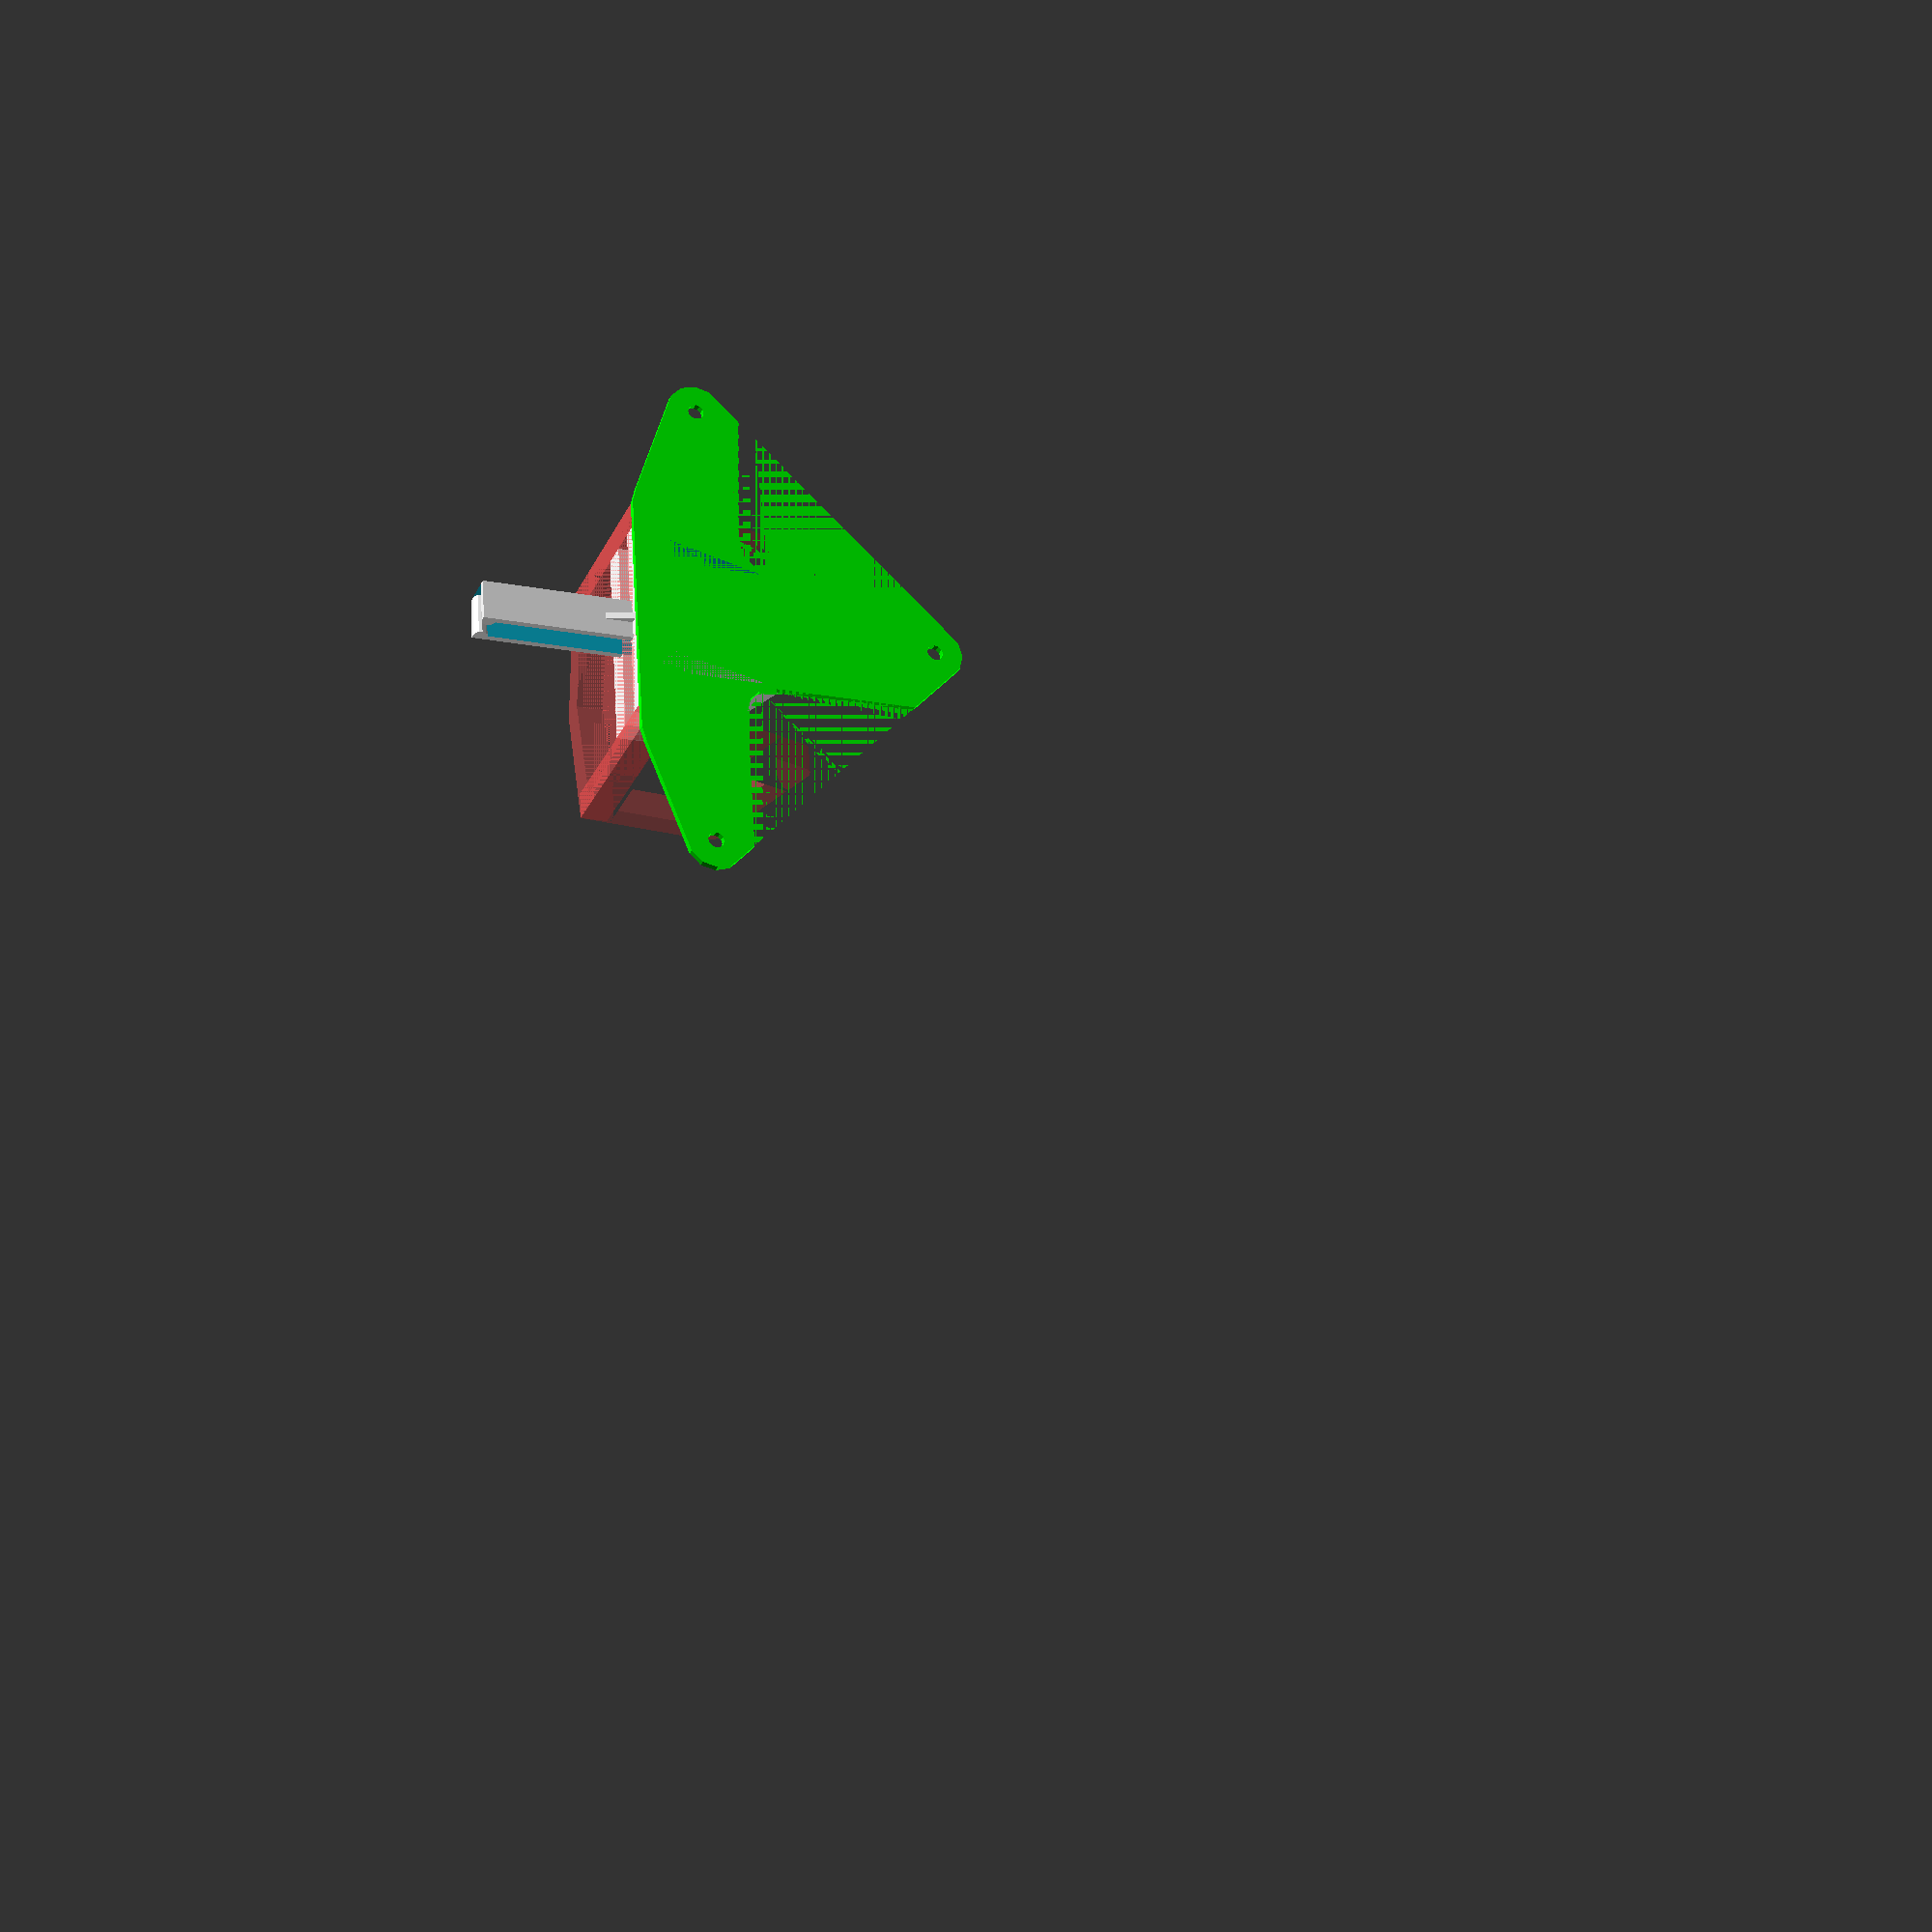
<openscad>
$fn = 12;

union() {
	translate(v = [0, -3, 0]) {
		union() {
			translate(v = [0, 2, 0.5000000000]) {
				rotate(a = [0, 0, 180]) {
					union() {
						translate(v = [-7.3000000000, 0, 0]) {
							cube(size = [14.6000000000, 2, 1.1150000000]);
						}
						translate(v = [-1.5000000000, 0, 0.6150000000]) {
							union() {
								difference() {
									cube(size = [3, 13.0900000000, 3.0000000000]);
									translate(v = [0, 0.5000000000, 0.5000000000]) {
										cube(size = [5, 13.0900000000, 2]);
									}
								}
								translate(v = [0, 12.5900000000, 2.5000000000]) {
									rotate(a = [0, 90, 0]) {
										cylinder(h = 3, r = 0.5000000000);
									}
								}
								translate(v = [0, 12.5900000000, 0.5000000000]) {
									rotate(a = [0, 90, 0]) {
										cylinder(h = 3, r = 0.5000000000);
									}
								}
								translate(v = [1.2500000000, 4, 0]) {
									rotate(a = [0, 180, 180]) {
										polyhedron(faces = [[0, 1, 2, 3], [5, 4, 3, 2], [0, 4, 5, 1], [0, 3, 4], [5, 2, 1]], points = [[0, 0, 0], [0.5000000000, 0, 0], [0.5000000000, 2, 0], [0, 2, 0], [0, 2, 0.6150000000], [0.5000000000, 2, 0.6150000000]]);
									}
								}
								translate(v = [1.7500000000, 4, 3.0000000000]) {
									rotate(a = [0, 0, 180]) {
										polyhedron(faces = [[0, 1, 2, 3], [5, 4, 3, 2], [0, 4, 5, 1], [0, 3, 4], [5, 2, 1]], points = [[0, 0, 0], [0.5000000000, 0, 0], [0.5000000000, 2, 0], [0, 2, 0], [0, 2, 1.5000000000], [0.5000000000, 2, 1.5000000000]]);
									}
								}
							}
						}
						translate(v = [-7.3000000000, 0, 3.1150000000]) {
							cube(size = [14.6000000000, 2, 2]);
						}
					}
				}
			}
			translate(v = [0, 11, 0.5000000000]) {
				translate(v = [-4.5300000000, 0, 0]) {
					difference() {
						rotate(a = [110, 0, 0]) {
							difference() {
								union() {
									translate(v = [0.5000000000, 0.5000000000, 0]) {
										minkowski() {
											difference() {
												difference() {
													translate(v = [0, 0, 0]) {
														cube(size = [8.0600000000, 12.0863946164, 0.7500000000]);
													}
													translate(v = [4.0300000000, 8.5563946164, 0]) {
														cylinder(h = 1.5000000000, r = 4.0300000000);
													}
												}
												translate(v = [4.0300000000, 14.0863946164, 0]) {
													rotate(a = [0, 0, 45]) {
														cube(center = true, size = [8.0600000000, 8.0600000000, 8.0600000000]);
													}
												}
											}
											cylinder(h = 0.7500000000, r = 0.5000000000);
										}
									}
									translate(v = [0, 0, 0]) {
										cube(size = [9.0600000000, 2, 10]);
									}
								}
								rotate(a = [-20, 0, 0]) {
									translate(v = [0, -20, 0]) {
										cube(size = [9.0600000000, 20, 20]);
									}
								}
							}
						}
						translate(v = [3.0300000000, -500, 2]) {
							cube(size = [3, 1000, 1000]);
						}
					}
				}
			}
			translate(v = [0, 0, 0]) {
				translate(v = [0, 0, 0.5000000000]) {
					#rotate(a = [90, 0, 180]) {
						union() {
							difference() {
								hull() {
									translate(v = [0, 6.9542764379, 1.0000000000]) {
										cube(center = true, size = [18.6000000000, 13.9085528757, 2]);
									}
									translate(v = [0, 14.9085528757, 0]) {
										cylinder(h = 2, r = 1.0000000000);
									}
								}
								translate(v = [0, 0, 0]) {
									color(c = [0, 0, 1]) {
										hull() {
											translate(v = [0, 5.9542764379, 1.0000000000]) {
												cube(center = true, size = [16.6000000000, 11.9085528757, 2]);
											}
											translate(v = [0, 12.9085528757, 0]) {
												cylinder(h = 2, r = 1.0000000000);
											}
										}
									}
								}
							}
							translate(v = [8.3000000000, 0, 0]) {
								intersection() {
									hull() {
										color(c = [1, 0, 0]) {
											translate(v = [0, 6.9542764379, 1.0000000000]) {
												cube(center = true, size = [2, 13.9085528757, 2]);
											}
										}
										translate(v = [-1.0000000000, 13.9085528757, 10]) {
											rotate(a = [0, 90, 0]) {
												cylinder(h = 2, r = 1.0000000000);
											}
										}
										translate(v = [-1.0000000000, 3.4771382189, 13]) {
											rotate(a = [0, 90, 0]) {
												cylinder(h = 2, r = 1.0000000000);
											}
										}
										translate(v = [0, 1.0000000000, 3.0000000000]) {
											cube(center = true, size = [2, 2, 6.0000000000]);
										}
									}
									minkowski() {
										difference() {
											translate(v = [-1.0000000000, -2, -2]) {
												cube(size = [2, 100, 100]);
											}
											hull() {
												color(c = [1, 0, 0]) {
													translate(v = [0, 6.9542764379, 1.0000000000]) {
														cube(center = true, size = [2, 13.9085528757, 2]);
													}
												}
												translate(v = [-1.0000000000, 13.9085528757, 10]) {
													rotate(a = [0, 90, 0]) {
														cylinder(h = 2, r = 1.0000000000);
													}
												}
												translate(v = [-1.0000000000, 3.4771382189, 13]) {
													rotate(a = [0, 90, 0]) {
														cylinder(h = 2, r = 1.0000000000);
													}
												}
												translate(v = [0, 1.0000000000, 3.0000000000]) {
													cube(center = true, size = [2, 2, 6.0000000000]);
												}
											}
										}
										sphere(r = 2);
									}
								}
							}
							translate(v = [-8.3000000000, 0, 0]) {
								intersection() {
									hull() {
										color(c = [1, 0, 0]) {
											translate(v = [0, 6.9542764379, 1.0000000000]) {
												cube(center = true, size = [2, 13.9085528757, 2]);
											}
										}
										translate(v = [-1.0000000000, 13.9085528757, 10]) {
											rotate(a = [0, 90, 0]) {
												cylinder(h = 2, r = 1.0000000000);
											}
										}
										translate(v = [-1.0000000000, 3.4771382189, 13]) {
											rotate(a = [0, 90, 0]) {
												cylinder(h = 2, r = 1.0000000000);
											}
										}
										translate(v = [0, 1.0000000000, 3.0000000000]) {
											cube(center = true, size = [2, 2, 6.0000000000]);
										}
									}
									minkowski() {
										difference() {
											translate(v = [-1.0000000000, -2, -2]) {
												cube(size = [2, 100, 100]);
											}
											hull() {
												color(c = [1, 0, 0]) {
													translate(v = [0, 6.9542764379, 1.0000000000]) {
														cube(center = true, size = [2, 13.9085528757, 2]);
													}
												}
												translate(v = [-1.0000000000, 13.9085528757, 10]) {
													rotate(a = [0, 90, 0]) {
														cylinder(h = 2, r = 1.0000000000);
													}
												}
												translate(v = [-1.0000000000, 3.4771382189, 13]) {
													rotate(a = [0, 90, 0]) {
														cylinder(h = 2, r = 1.0000000000);
													}
												}
												translate(v = [0, 1.0000000000, 3.0000000000]) {
													cube(center = true, size = [2, 2, 6.0000000000]);
												}
											}
										}
										sphere(r = 2);
									}
								}
							}
						}
					}
				}
			}
		}
	}
	rotate(a = [0, 0, 0]) {
		color(c = [0, 1, 0]) {
			translate(v = [0, 2.1600000000, 0]) {
				difference() {
					difference() {
						difference() {
							difference() {
								difference() {
									hull() {
										translate(v = [0, 17.6776695297, 0]) {
											cylinder(h = 0.5000000000, r = 2.1600000000);
										}
										translate(v = [-17.6776695297, 0, 0]) {
											cylinder(h = 0.5000000000, r = 2.1600000000);
										}
										translate(v = [17.6776695297, 0, 0]) {
											cylinder(h = 0.5000000000, r = 2.1600000000);
										}
										translate(v = [9.3000000000, -3, 0]) {
											cylinder(h = 0.5000000000, r = 2.1600000000);
										}
										translate(v = [-9.3000000000, -3, 0]) {
											cylinder(h = 0.5000000000, r = 2.1600000000);
										}
									}
									translate(v = [0, 17.6776695297, -1]) {
										cylinder(h = 102, r = 0.6000000000);
									}
								}
								translate(v = [-17.6776695297, 0, -1]) {
									cylinder(h = 102, r = 0.6000000000);
								}
							}
							translate(v = [17.6776695297, 0, -1]) {
								cylinder(h = 102, r = 0.6000000000);
							}
						}
						translate(v = [7, 5, 0]) {
							minkowski() {
								cube(size = [20, 20, 5]);
								cylinder(h = 0.5000000000, r = 2.1600000000);
							}
						}
					}
					translate(v = [-27, 5, 0]) {
						minkowski() {
							cube(size = [20, 20, 5]);
							cylinder(h = 0.5000000000, r = 2.1600000000);
						}
					}
				}
			}
		}
	}
}
/***********************************************
*********      SolidPython code:      **********
************************************************
 
from solid import *
from solid.utils import *

from parts import *
from droneparts import *


SEGMENTS = 12 #48
DEFAULT_THICKNESS = 0.5







class CrazyponyInductrixCameraMount(object):
    clip_thickness = 0.5
    clip_radius = 0.5
    clip_barrel_length = 1.5/2.0

    tx_mount_support_w = 2
    tx_mount_w = 3
    tx_mount_slot = 2
    tx_mount_h =  DEFAULT_THICKNESS * 2 +  tx_mount_slot + clip_barrel_length + clip_thickness
    tx_mount_clip_l = CRAZYPONY_CAMERA_PCB_H #/2.0
    tx_mount_mounting_h = 0.5 + tx_mount_slot/2.0 + clip_barrel_length + clip_thickness 

    def __init__(self, angle=20):
        self.angle = angle

#def camera_mount_clip(clip_barrel_length, clip_barrel_radius, stopper_thickness):
#    clip = rotate([0, 90, 0]) (
#        cylinder(h=clip_barrel_length, r=clip_barrel_radius)
#    )
#    clip += translate([clip_barrel_length, 0, 0])(
#                hull()(rotate([0, 90, 0]) (cylinder(h=stopper_thickness, r=clip_barrel_radius)),
#                down(clip_barrel_radius*2)(
#                    rotate([0, 90, 0]) (cylinder(h=stopper_thickness, r=clip_barrel_radius))
#                )
#            )
#    )
#    return clip

    def tx_mount_snap(self, clip_w, slot_h, thickness = 0.5):

        snap_r = thickness
        clip_l = CRAZYPONY_CAMERA_PCB_H + (snap_r*2)
        
        bottom_support_h = DIPOLE_ANTENNA_R - (slot_h/2.0  + thickness)
        clip_h = thickness * 2.0 + slot_h
        bracket_thickness = thickness
        bracket_w = self.tx_mount_support_w 
        bottom_bracket_h = bottom_support_h - thickness 

        #Bottom support
        bottom_support = translate([-CRAZYPONY_CAMERA_PCB_W/2.0, 0, 0 ])(
                cube([CRAZYPONY_CAMERA_PCB_W, self.tx_mount_support_w, bottom_support_h])
        )
        #Top support
        top_support = translate([-CRAZYPONY_CAMERA_PCB_W/2.0, 0, bottom_support_h + slot_h])(
            cube([CRAZYPONY_CAMERA_PCB_W, self.tx_mount_support_w, self.tx_mount_support_w])
        )

        #Main piece where the tx will fit
        tx_clip =  difference()(
            cube([clip_w, clip_l, clip_h]),
            translate([0, thickness, thickness])(
                cube([clip_w+2, clip_l, slot_h])
            )
        )
        #Add snaps at the ends
        top_snap = translate([0,  clip_l-snap_r, clip_h-snap_r])(
            rotate([0, 90, 0])(
                cylinder(h=clip_w, r=thickness)
            )
        )
        bottom_snap = translate([0, clip_l-snap_r, snap_r])(
            rotate([0, 90, 0])(
                cylinder(h=clip_w, r=thickness)
            )
        )

        #Bracket top
        top_bracket = translate([bracket_thickness/2.0 + clip_w/2.0, bracket_w + self.tx_mount_support_w, clip_h])(
            rotate([0, 0, 180])(
                    prism( bracket_thickness, bracket_w,  self.tx_mount_support_w - thickness)
            )
        )

        #Bracket bottom
        bottom_bracket = translate([clip_w/2.0 - bracket_thickness/2.0, bracket_w + self.tx_mount_support_w, 0])(
            rotate([0, 180, 180])(
                prism( bracket_thickness, bracket_w,  bottom_bracket_h)
            )
        )
        
        clip_asm = translate([-clip_w/2.0, 0, bottom_support_h-thickness]) (
            union()(tx_clip, top_snap, bottom_snap,  bottom_bracket, top_bracket) 
        )

        return rotate([0, 0, 180])(union()(bottom_support, clip_asm, top_support))


    def camera_mount_snap(self, height, barrel_radius, barrel_length):

        thickness = barrel_length/ 2.0
#CRAZYPONY_LENS_H +
        h1 = math.sin(math.radians(self.angle)) * (CRAZYPONY_LENS_BARREL_H +  CRAZYPONY_CAMERA_PCB_THICKNESS)
        h2 = math.sin(math.radians(90 - self.angle)) * (CRAZYPONY_CAMERA_PCB_H/2.0)
        height = (h1 + h2)/math.sin(math.radians(90-self.angle))
#
        #Main body to hold lens

        rounding_r = 0.5
        #height = 10 #barrel_radius * 3 
        w_spacing = 2
        above_h = barrel_radius
        mount_width = barrel_radius*2.0 + 1 #*2.0 + w_spacing
        center_w = w_spacing
        insert_w = mount_width 
        w = mount_width + rounding_r * 2

        insert_x = 4.0
        top_offset =2 


        mount = translate([0, 0, 0]) (
                    cube([mount_width, height + above_h, thickness])
                #Have some overhang for the cut so it goes all the way through
                ) - translate([mount_width/2.0, height, 0]) (
                    cylinder(h=barrel_length , 
                             r=barrel_radius+rounding_r)
                #Cut out the top
                ) - translate([mount_width/2.0, height + above_h + top_offset, 0])(rotate([0, 0, 45])(
                    cube([insert_w, insert_w , insert_w], center=True)
                )                 )

        # heights are summed 
        mount = translate([rounding_r, rounding_r, 0])(
            minkowski()(
                mount,  
                    cylinder(h=thickness , 
                             r=rounding_r)
        )
        )

        support_w = 2
        mount += translate([0, 0, 0])(
            cube([w, support_w, 10])
        )

        #
        base_w =20#2 
        base_thickness = 4 
        back_l =3  
        base_l =20 #barrel_length + 3
        # mount = translate([0, height/2.0, 0])(mount)
        base = rotate([-self.angle, 0, 0])(
            translate([0, -base_w,  0])(
                cube([w, base_w, base_l])
            ))

        mount -= base
        mount = rotate([90 + self.angle, 0, 0])( mount)
#[w * 2 - (rounding_r*2)
#        mount += translate([0, 0, 0])(
#            mirror([1, 0, 0])(mount) )
        slit_w = 3 
        mount -= translate([w/2.0 - slit_w/2.0 , -500, 2])(
            cube([slit_w, 1000, 1000])
        )

#        snap_thickness = DEFAULT_THICKNESS
#     #   snap = translate([mount_width/2.0, height, 0])(
#        snap =      cylinder(h=barrel_length, r=snap_thickness) - translate([0, -snap_thickness, 0])(cube([snap_thickness*2, snap_thickness*2, barrel_length]))
#     #   )
#        mount += snap

#        #Add in the lift
#        lift_h = barrel_length #
#        lift_w = math.tan(math.radians(angle)) * lift_h 
#        lift_l = mount_width 
#        mount += color(Blue)(translate([mount_width/2, (height/2 + lift_w)*-1, barrel_length])(
#                    rotate([0, 180, 0])(
#                        prism(lift_l, lift_w, lift_h)
#                    )
#        ))
#
#        #Brackets
#        bracket_h = 2.0 
#        bracket_l = bracket_h / math.tan(math.radians(angle)) 
#
#        brackets_x = [DEFAULT_THICKNESS/2.0, mount_width/2.0,  -mount_width/2.0  +  DEFAULT_THICKNESS]
#
#        for x in brackets_x:
#            mount += color(Blue)(translate([x, (height/2 )*-1, 0])(
#                        rotate([0, 180, 0])(
#                            prism(DEFAULT_THICKNESS, bracket_h, bracket_l)
#                        )
#            ))
#
#        #recenter
        return translate([-w/2.0, 0, 0])(mount) #rotate([0, 0, 0])(mount) #  translate([0, -height/2.0, 0])(mount)


    def base(self, thickness):

        c = cylinder(h = thickness, r= INDUCTRIX_FC_MOUNTING_HOLE_OR)
        base = hull()(
            translate([0, INDUCTRIX_HOLE_TO_HOLE_W/2.0, 0]) (
                c
            ), 
#            translate([3, 3, 0]) (
#                c
#            ), 

#sides
            translate([-INDUCTRIX_HOLE_TO_HOLE_W/2.0, 0, 0]) (
                c
            ), 
            translate([INDUCTRIX_HOLE_TO_HOLE_W/2.0, 0, 0]) (
                c
            ), 

#Back
            translate([CRAZYPONY_CAMERA_PCB_W/2.0+2, -3, 0]) (
                c
            ),
            translate([-CRAZYPONY_CAMERA_PCB_W/2.0-2, -3, 0]) (
                c
            )
            
        ) 
        base = inductrix_fc_hole_puncher(base)

        side_cut = minkowski()(cube([20, 20, 5]), c)

        base -= translate([7, 5, 0])( side_cut)
        base -= translate([-27, 5, 0])( side_cut)
        return translate([0,  INDUCTRIX_FC_MOUNTING_HOLE_OR, 0])(base)


#    class cage():
#        def __init__(self):
#            self.h = None
#
    def _lift(self, w, h, l, angle):

        a =rotate([angle, 180, 0])(
            difference()(
            translate([-w/2.0, 0, 0])(
                cube([w, h, l])
            ),
            rotate([-mount_angle, 0, 0])(
                translate([-w/2.0, -h, 0])(
                    color(Blue)(cube([w + 2, h, l + 2]))
                )
            )
        )
        )

        z = h * math.cos(math.radians(90-angle))
        #z=0
        b = translate([0, 0, z])(a)
        c = translate([-w/2.0 - 1, 0,  -l])(cube([w+2, h, l]))
        return difference()(b, c)


    def _bumper(self, depth, h):


        #This is how far the bumper sticks out
        l = 6.0#h-3 

        r = 1.0
        top_z = 13
        second_z = 10


        #side piece attaching to body
        a = color(Red)(
            translate([0, h/2.0, depth/2.0])(
            cube([depth, h, depth], center=True))
            )
#
#       # higher
        b = translate([-depth/2.0, h, second_z])(
                rotate([0, 90, 0])(
            cylinder(h = depth, r = r),
        ))

        #low
        b2 = translate([-depth/2.0, h/4, top_z])(
                rotate([0, 90, 0])(
            cylinder(h = depth, r = r),
        ))

        #bottom
        c= translate([0, depth/2.0, l/2.0])(
            cube([depth, depth, l], center=True)
        )

        outside = hull()(a,b,b2,c)


        return shell(outside) #union()(outside, color(Blue)(inside))

    def _backing(self, w, h, depth):

        top_offset = 1
        r = 1.0
        back =    hull()(
        #part = union()(
                translate([0, h/2.0, depth/2.0])(
                    cube([w, h, depth], center=True)
                ),
                translate([0, h+top_offset, 0])(
                    cylinder(h = depth, r = r)
                )
                )

        t = 2 
        h -= t
        w -= t
        #depth += t
        cut =    hull()(
                translate([0, h/2.0, depth/2.0])(
                    cube([w, h, depth], center=True)
                ),
                translate([0, h+top_offset, 0])(
                    cylinder(h = depth, r = r)
                )
                )
        backing = difference()(
            back, 
            translate([0, 0, 0])(color(Blue)(cut)))
        return backing


    def cage(self):
        #height part of the camera
        lift_o = math.tan(math.radians(mount_angle)) * (CRAZYPONY_LENS_BARREL_H + CRAZYPONY_LENS_H + CRAZYPONY_CAMERA_PCB_THICKNESS)
        lens_hyp = lift_o + (CRAZYPONY_CAMERA_PCB_H/2.0) + CRAZYPONY_LENS_R 
        lens_o = lens_hyp * math.sin(math.radians(90 - mount_angle))
        h = lens_o 
        depth = 2 
        w = CRAZYPONY_CAMERA_PCB_W + (depth * 2)#Add bumbers

        return  rotate([90, 0, 180])(union()(
        self._backing(w, h, depth),  
                     translate([w/2.0 - depth/2.0, 0, 0])(
                         self._bumper(depth, h)
                     ),
                     translate([-w/2.0 + depth/2.0, 0, 0])(
                         self._bumper(depth, h)
                     ),

      #              self._lift(w, h/2.0, DEFAULT_THICKNESS, mount_angle)
                     )
        )

    def make(self):    
        h1 = math.hypot(CRAZYPONY_CAMERA_PCB_THICKNESS , CRAZYPONY_CAMERA_PCB_H/2.0)
        camera_y =  -5 
        base_thickness = DEFAULT_THICKNESS
        camera_tx_z = base_thickness + DIPOLE_ANTENNA_R
        # Add TX Mount
        tx_mount = translate([0, self.tx_mount_support_w, base_thickness])(# tx_mount_mounting_h + fc_thickness/2.0])( 
            self.tx_mount_snap(self.tx_mount_w,  self.tx_mount_slot)
        )

        base = rotate([0, 0, 0])(
            color(Green)(
                self.base(base_thickness)
            )
        )
        
        camera_mount = translate([0, 11, base_thickness])(
#        rotate([90 - mount_angle, 0, 0])(
            self.camera_mount_snap(h1 , CRAZYPONY_LENS_BARREL_R, CRAZYPONY_LENS_BARREL_H)
        ),
#        ),

        # Add cage
        cage = back(0)(
            up(base_thickness)(
                #rotate([90, 0, 0])(
                    debug(self.cage())
                #)
            )
        )

        a = union()(
            tx_mount, 
                      camera_mount,
                      cage,
        # Add camera mount
        )

        all = union()(back(3)(a), base)
        return all

def mount_camera():

    h1 = math.hypot(CRAZYPONY_CAMERA_PCB_THICKNESS , CRAZYPONY_CAMERA_PCB_H/2.0)

    m = union()(
        debug(
            crazypony_camera(CRAZYPONY_LENS_BARREL_H, CRAZYPONY_LENS_BARREL_R, CRAZYPONY_LENS_H, CRAZYPONY_LENS_R, CRAZYPONY_CAMERA_PCB_W, CRAZYPONY_CAMERA_PCB_H, CRAZYPONY_CAMERA_PCB_THICKNESS=CRAZYPONY_CAMERA_PCB_THICKNESS)),

        translate([0, 0, CRAZYPONY_CAMERA_PCB_THICKNESS])(
            camera_mount_snap(h1 , CRAZYPONY_LENS_BARREL_R, CRAZYPONY_LENS_BARREL_H)
        )
    )
    return translate([0, CRAZYPONY_CAMERA_PCB_H/2.0, 0])(m)


#def assembly():
#    camera_y =  -5 
#    camera_tx_z = fc_thickness + DIPOLE_ANTENNA_R
##(fc_thickness/2.0) + tx_mount_slot/2.0 + tx_mount_h - tx_mount_slot - DEFAULT_THICKNESS 
#    all = union()(
#            #Add Camera TX
#            translate([0, CRAZYPONY_CAMERA_PCB_H/2.0,camera_tx_z ])(
#                color(Blue)(
#                    camera_tx(DIPOLE_ANTENNA_L, DIPOLE_ANTENNA_R, CRAZYPONY_CAMERA_PCB_W, CRAZYPONY_CAMERA_PCB_H, tx_mount_slot))
#            ),
##        # Add TX Mount
#            translate([0, -(2), fc_thickness])(# tx_mount_mounting_h + fc_thickness/2.0])( 
#                tx_mount_snap(tx_mount_w, tx_mount_clip_l, tx_mount_slot)),
#
#
##        # Add the base 
#            rotate([0, 0, 180])(
#                color(Green)(
#                    base(DEFAULT_THICKNESS)
#                )
#            ),
#
#        translate([0, camera_y, fc_thickness])(
#                rotate([90 - mount_angle, 0, 0])(
#            mount_camera()
#        )),
#
#        debug(asm_cage(cage()()))
#    )
#    return all

def test():
    #Insert camera and tx
    pass

if __name__ == "__main__":

#all = assembly()
#all = camera_tx(DIPOLE_ANTENNA_L, DIPOLE_ANTENNA_R, CRAZYPONY_CAMERA_PCB_W, CRAZYPONY_CAMERA_PCB_H, tx_mount_slot)
#all = cage()()
#all = tx_mount_snap(tx_mount_w, tx_mount_slot)
#all = camera_mount(h , CRAZYPONY_LENS_BARREL_R, CRAZYPONY_LENS_BARREL_H)

    mount_angle = 20
    mount = CrazyponyInductrixCameraMount(mount_angle)
#    all = mount.base(DEFAULT_THICKNESS)
#
    h1 = math.hypot(CRAZYPONY_CAMERA_PCB_THICKNESS , CRAZYPONY_CAMERA_PCB_H/2.0)
    all = translate([-0, 0, 0])(mount.camera_mount_snap(h1, CRAZYPONY_LENS_BARREL_R, CRAZYPONY_LENS_BARREL_H))

    all = mount.make()
     #debug(
    camera =   translate([0, 4, DEFAULT_THICKNESS])(
        rotate([-(90-mount_angle), 0, 0])(
        translate([0, -CRAZYPONY_CAMERA_PCB_H/2.0, 0])(
            crazypony_camera()
        )
    )
    #)
    )
#    all += camera
    scad_render_to_file(all,  filepath= "crazypony-mount.scad", file_header='$fn = %s;' % SEGMENTS)



 
 
************************************************/

</openscad>
<views>
elev=207.2 azim=94.0 roll=21.5 proj=p view=solid
</views>
